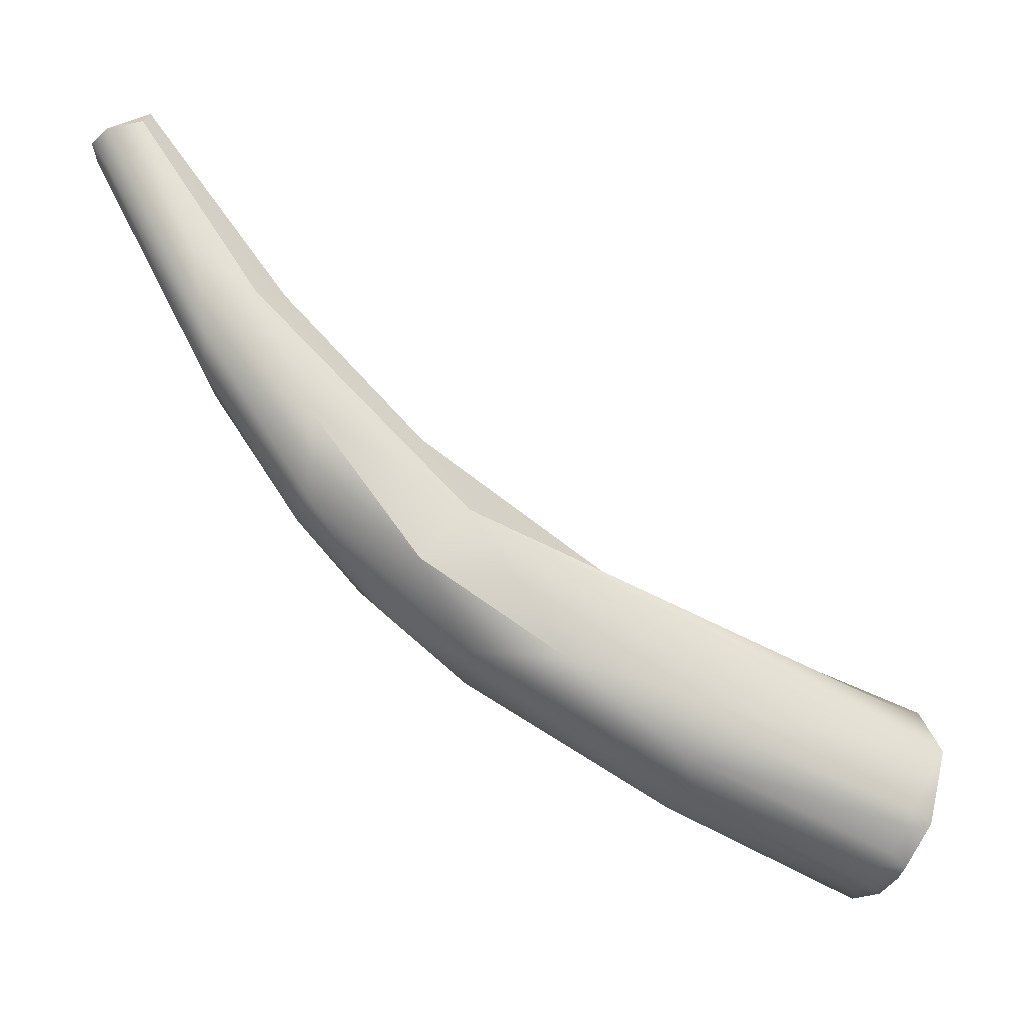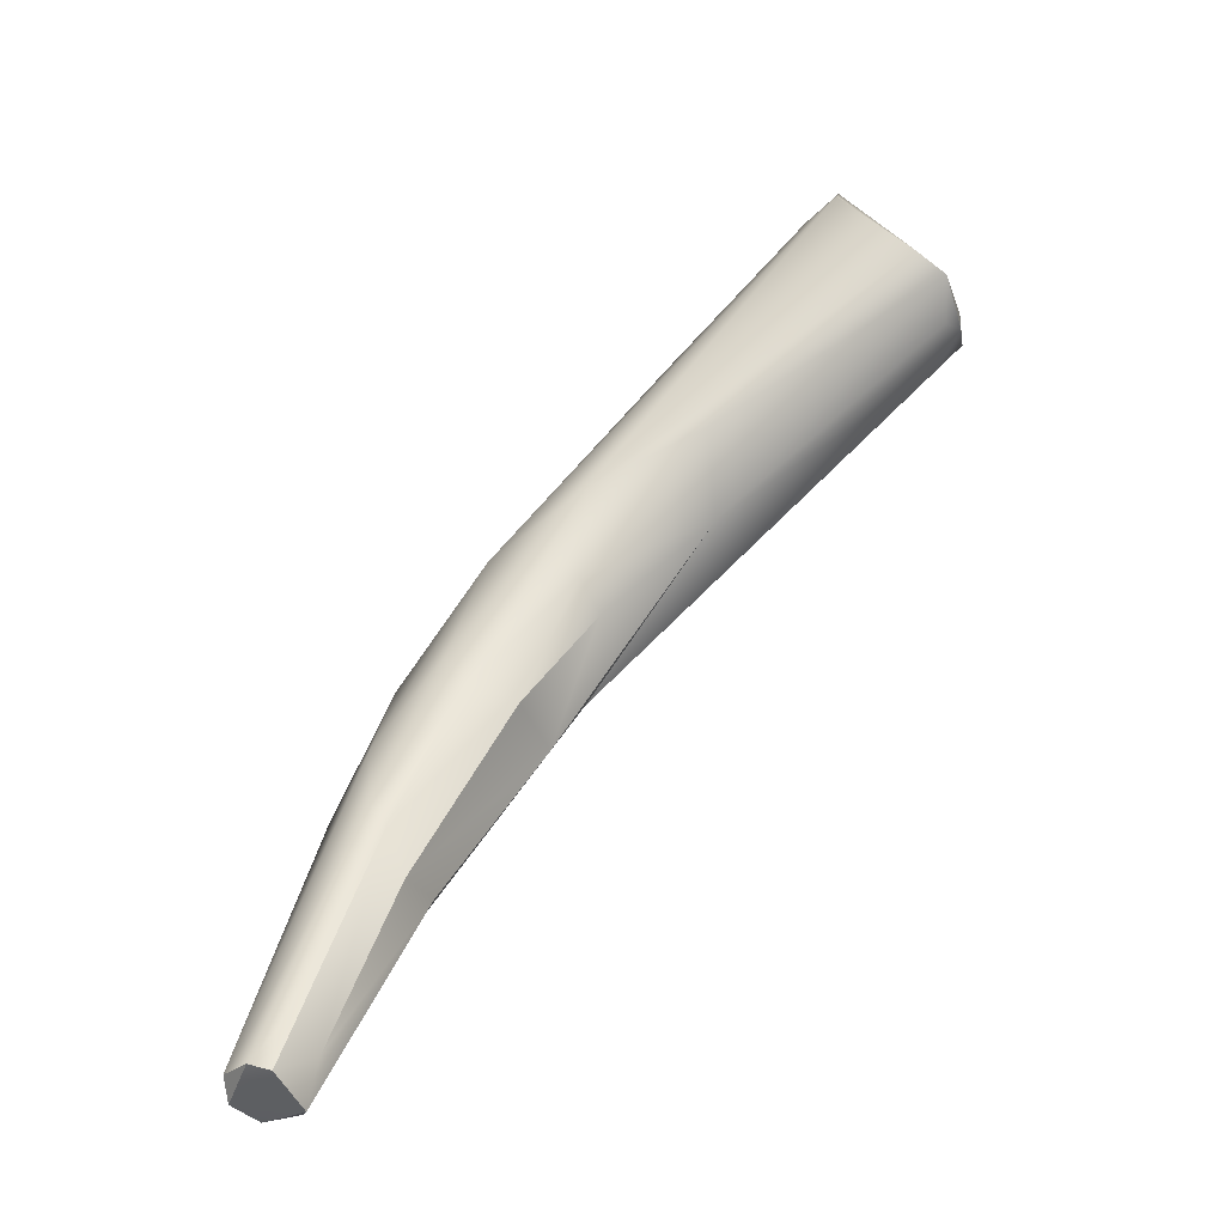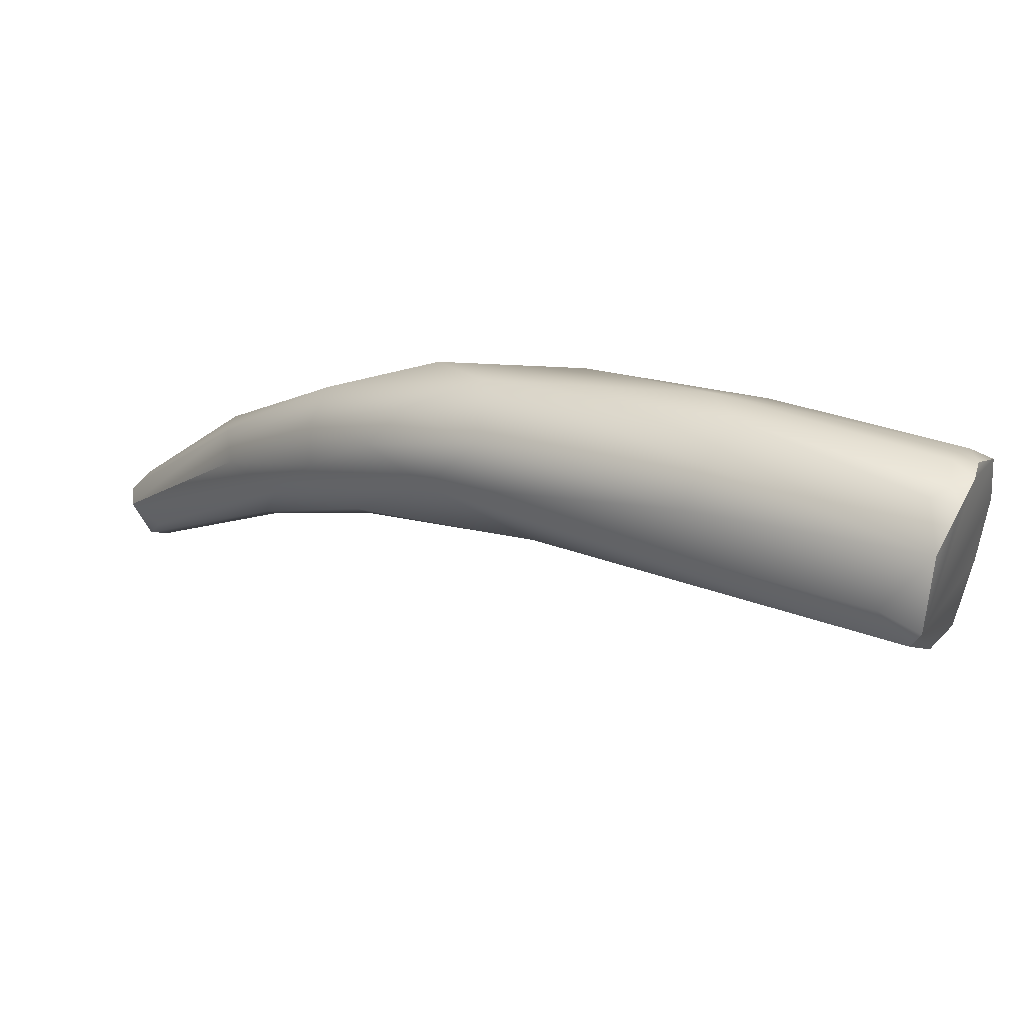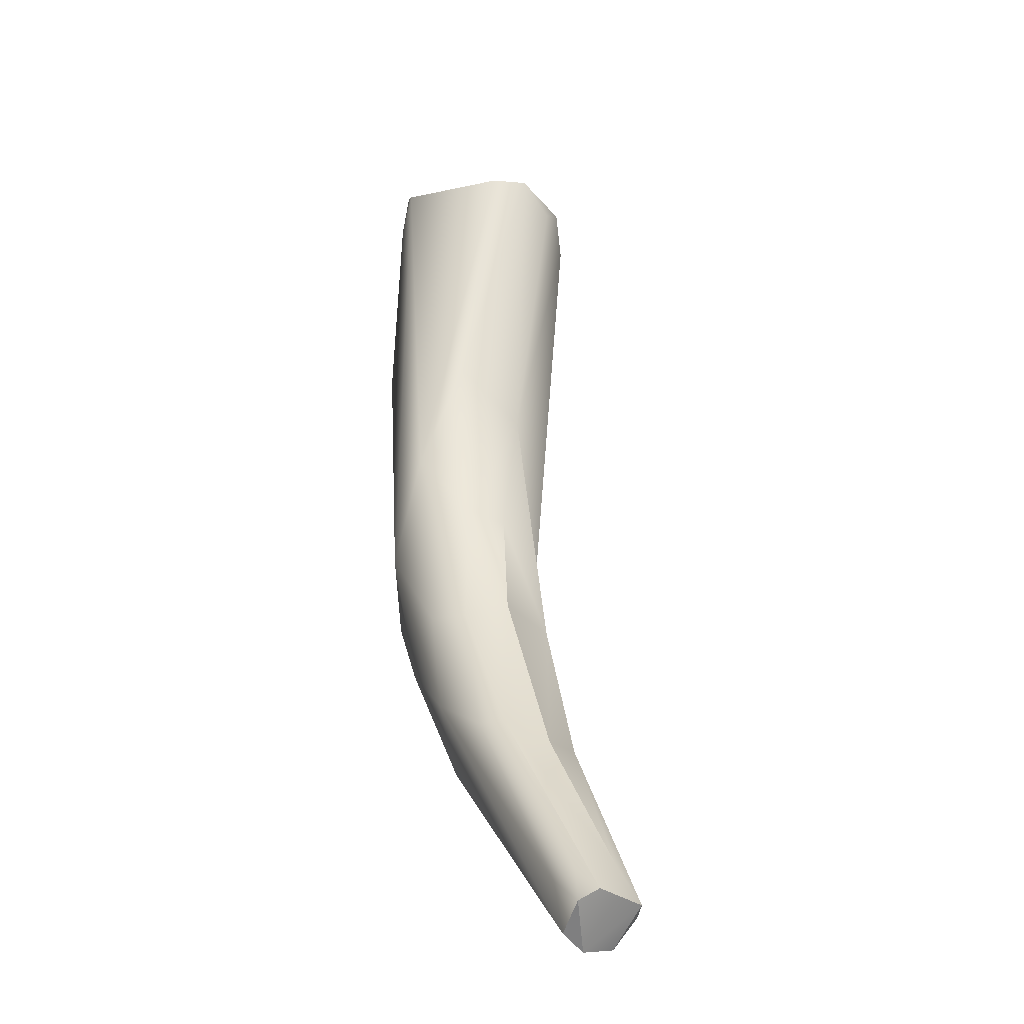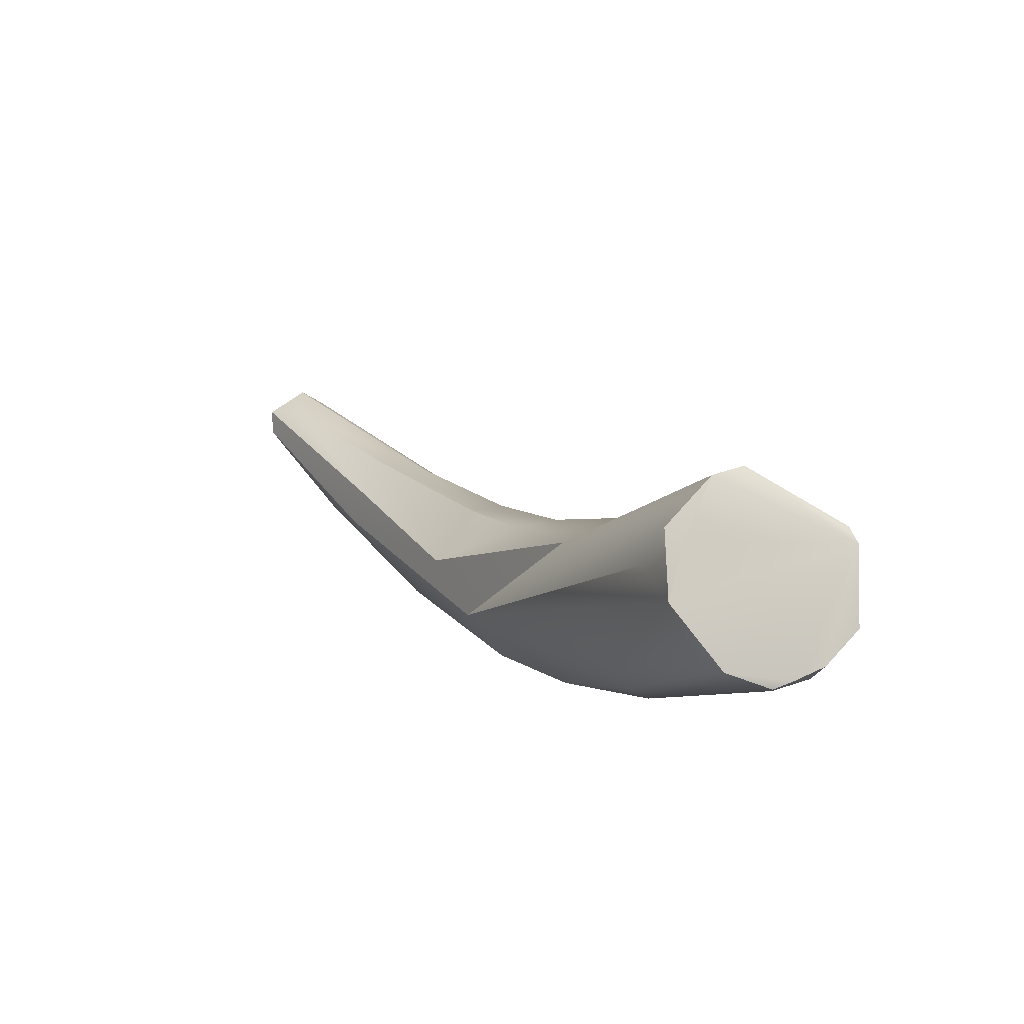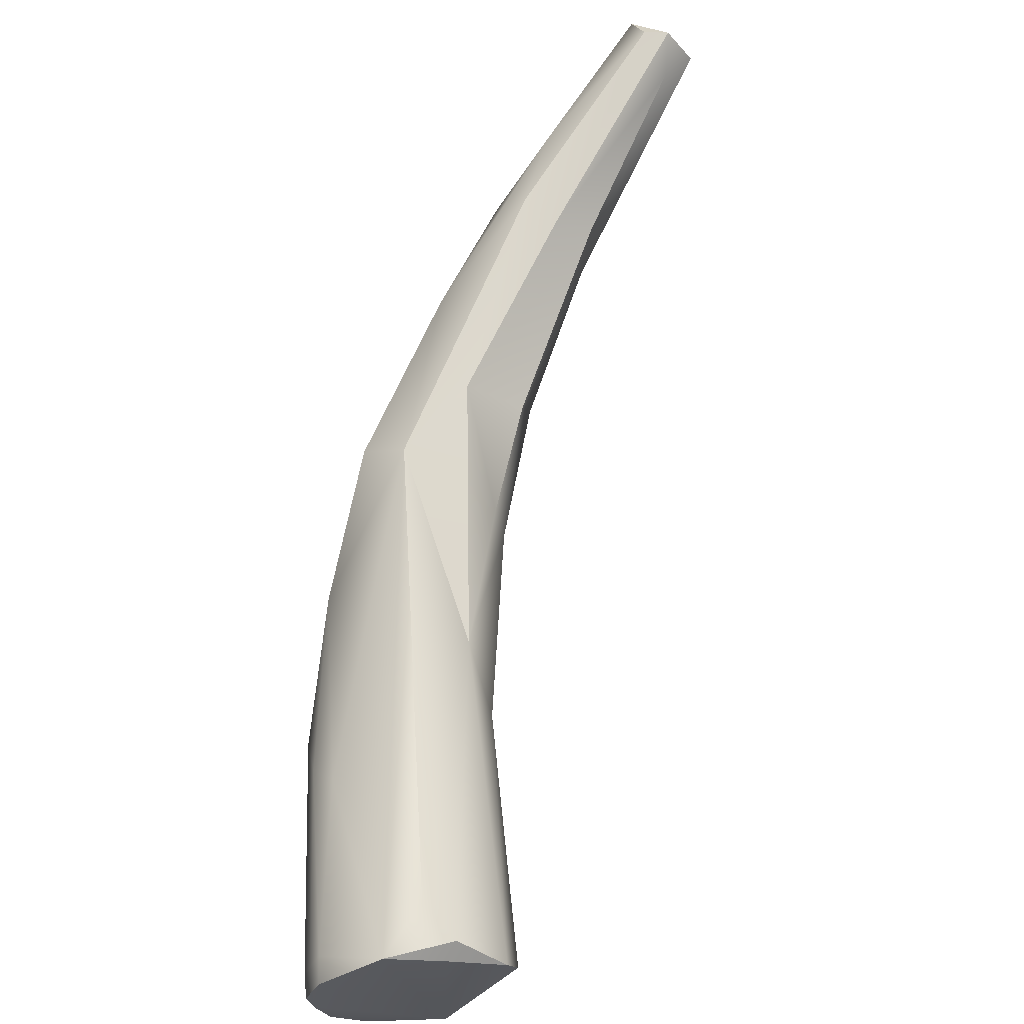
<metadata>
{"format":"obj","ext":"obj","renderer":"f3d","projection":"perspective","resolution":1024,"background":"white","views":[{"elev":26.0,"azim":178.4,"up":"+Y"},{"elev":77.0,"azim":162.6,"up":"+Z"},{"elev":-63.9,"azim":172.8,"up":"+Y"},{"elev":63.1,"azim":121.4,"up":"+Z"},{"elev":-10.5,"azim":-82.6,"up":"+Z"},{"elev":34.0,"azim":-96.0,"up":"+Y"}]}
</metadata>
<code>
v 87.06 -94.09 1247
v 86.12 -95.21 1248
v 85.96 -94.82 1246
v 86.3 -94.73 1248
v 86.76 -94.82 1249
v 86.47 -95.86 1249
v 87.1 -96.62 1250
v 86.98 -95.58 1245
v 86.49 -96.06 1245
v 87.12 -96.04 1244
v 87.59 -96.74 1244
v 87.15 -97.19 1244
v 87.78 -97.16 1244
v 87.28 -97.67 1245
v 90.84 -93.18 1245
v 87.89 -98.07 1245
v 87.66 -98.45 1245
v 88.29 -99.11 1248
v 88.12 -99.34 1248
v 91.68 -93.51 1245
v 93.15 -93.84 1245
v 88.39 -98.25 1245
v 88.2 -99.29 1246
v 94.13 -91.48 1249
v 89.17 -98.91 1248
v 97.72 -89.75 1250
v 93.68 -93.7 1250
v 96.19 -91.31 1246
v 92.7 -95.27 1245
v 93.43 -96.09 1246
v 98.64 -88.15 1248
v 99.95 -88.99 1247
v 93.82 -96.38 1247
v 102.8 -85.89 1249
v 99.88 -86.97 1250
v 97.95 -90.77 1251
v 97.02 -93.12 1250
v 106 -82.46 1253
v 103.6 -83.94 1253
v 104.3 -83.51 1252
v 104 -85.84 1253
v 100.3 -88.03 1251
v 101.3 -88.8 1252
v 108.4 -80.05 1255
v 107.5 -79.93 1256
v 104 -84.46 1254
v 107.3 -79.92 1256
v 106.8 -80.96 1256
v 107.7 -80.91 1257
v 107.5 -81.73 1257
v 108.2 -81.22 1257
v 100.7 -91.12 1247
v 98.76 -91.45 1246
v 98.8 -93.03 1247
v 102.8 -88.01 1248
v 103.2 -88.98 1249
v 103.1 -89.42 1250
v 101.6 -90.93 1249
v 99.96 -92.19 1249
v 105.6 -84.46 1251
v 105.7 -85.47 1251
v 105.5 -86.48 1252
v 104.4 -86.43 1253
v 104 -87.94 1252
v 101.7 -89.68 1251
v 108.4 -81 1255
v 108.7 -81.06 1255
v 107.9 -82.07 1256
v 108.9 -80.6 1256
v 108.9 -81.23 1256
v 86.12 -95.21 1248
v 85.96 -94.82 1246
v 85.96 -94.82 1246
v 86.3 -94.73 1248
v 86.47 -95.86 1249
v 86.47 -95.86 1249
v 87.1 -96.62 1250
v 86.49 -96.06 1245
v 87.15 -97.19 1244
v 87.28 -97.67 1245
v 87.66 -98.45 1245
v 88.29 -99.11 1248
v 88.12 -99.34 1248
v 88.2 -99.29 1246
v 94.13 -91.48 1249
v 98.64 -88.15 1248
v 98.64 -88.15 1248
v 99.95 -88.99 1247
v 99.88 -86.97 1250
v 103.6 -83.94 1253
v 104.3 -83.51 1252
v 100.3 -88.03 1251
v 108.4 -80.05 1255
v 108.4 -80.05 1255
v 107.5 -79.93 1256
v 107.5 -79.93 1256
v 104 -84.46 1254
v 107.3 -79.92 1256
v 107.3 -79.92 1256
v 107.3 -79.92 1256
v 107.7 -80.91 1257
v 107.7 -80.91 1257
v 108.2 -81.22 1257
v 108.2 -81.22 1257
v 108.9 -80.6 1256
v 108.9 -80.6 1256
v 108.9 -81.23 1256
v 108.9 -81.23 1256
g grp1
f 9 3 8
f 8 10 9
f 24 31 1
f 1 3 4
f 72 2 74
f 1 4 24
f 2 6 74
f 3 1 86
f 71 19 75
f 15 3 86
f 78 19 73
f 73 19 71
f 4 76 5
f 4 5 24
f 5 76 24
f 19 7 75
f 27 24 76
f 27 76 77
f 27 77 37
f 8 20 10
f 9 10 12
f 12 10 11
f 78 79 14
f 14 19 78
f 13 11 21
f 11 13 12
f 21 11 10
f 13 80 12
f 13 16 80
f 16 13 29
f 29 13 21
f 8 3 15
f 15 20 8
f 29 22 16
f 14 17 19
f 16 81 80
f 19 17 23
f 22 81 16
f 87 85 35
f 24 27 36
f 18 7 19
f 82 37 77
f 25 82 83
f 86 28 15
f 20 21 10
f 28 20 15
f 28 21 20
f 30 33 84
f 84 22 30
f 29 30 22
f 84 25 83
f 84 81 22
f 84 33 25
f 40 87 35
f 59 37 82
f 59 82 25
f 89 24 26
f 36 26 24
f 36 27 37
f 21 28 53
f 33 30 54
f 53 54 30
f 30 29 53
f 29 21 53
f 86 34 32
f 86 91 34
f 86 32 28
f 28 88 53
f 59 25 33
f 34 91 38
f 26 42 89
f 40 35 39
f 36 43 92
f 43 36 37
f 43 37 65
f 92 26 36
f 37 59 65
f 38 45 44
f 38 91 45
f 90 89 46
f 46 89 42
f 92 41 97
f 43 63 41
f 41 92 43
f 66 44 69
f 95 39 47
f 96 98 93
f 40 39 95
f 90 46 48
f 41 48 97
f 41 63 50
f 90 48 99
f 48 49 99
f 49 48 41
f 101 105 100
f 41 50 102
f 105 94 100
f 51 105 101
f 63 103 50
f 50 103 102
f 68 103 63
f 55 88 34
f 53 88 55
f 55 52 53
f 54 53 52
f 52 58 54
f 33 54 59
f 60 34 38
f 34 60 55
f 61 56 55
f 60 61 55
f 56 61 62
f 55 56 52
f 52 56 58
f 56 57 58
f 62 57 56
f 64 57 62
f 65 59 64
f 64 59 57
f 58 57 59
f 58 59 54
f 44 66 60
f 61 60 66
f 60 38 44
f 43 65 63
f 66 69 67
f 68 64 70
f 66 67 61
f 67 107 61
f 61 107 62
f 62 70 64
f 65 64 63
f 63 64 68
f 70 103 68
f 107 67 69
f 108 106 104

</code>
